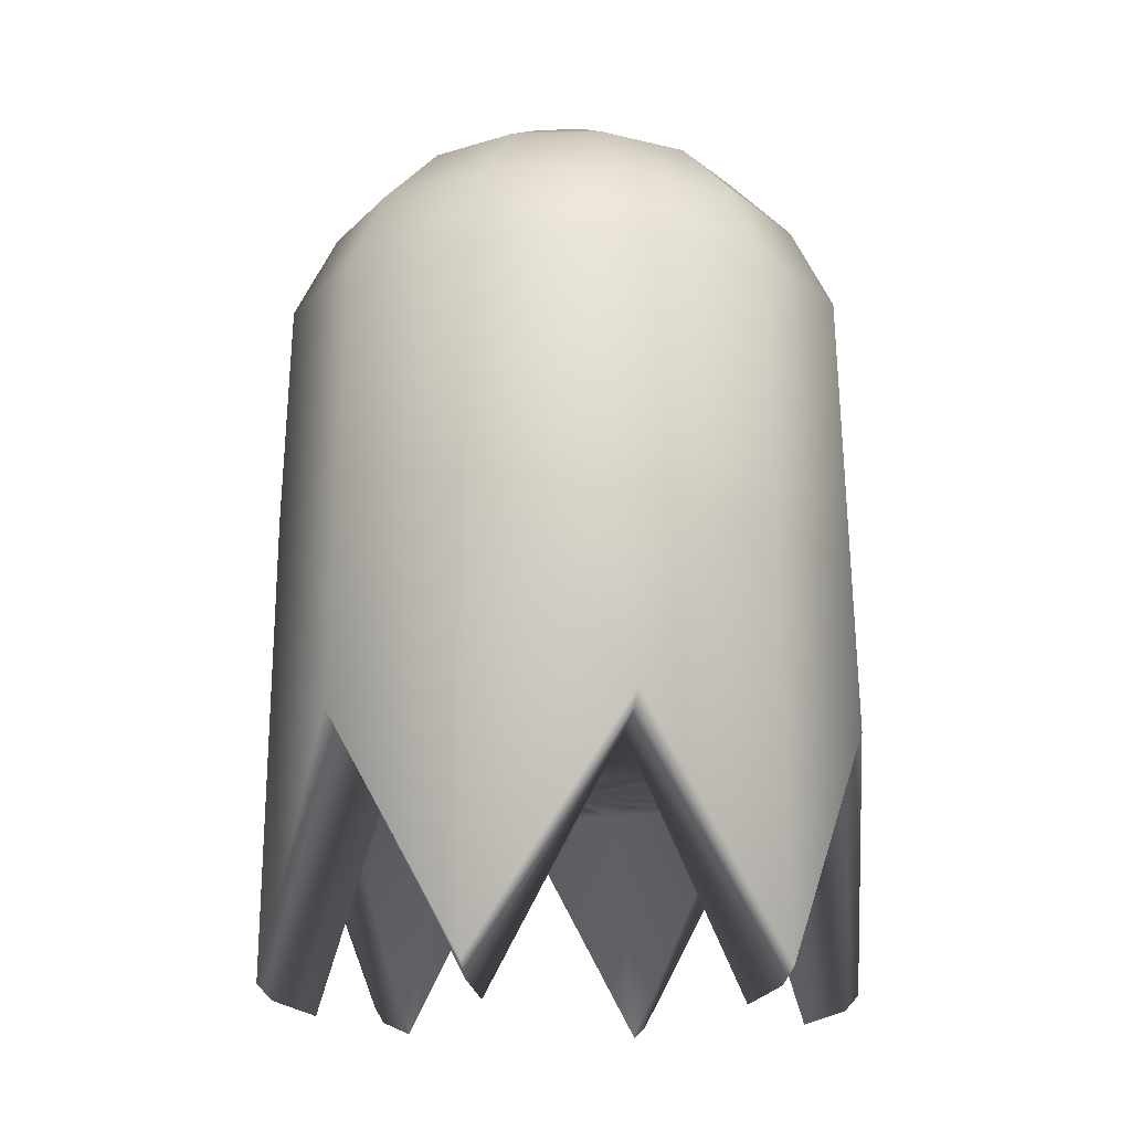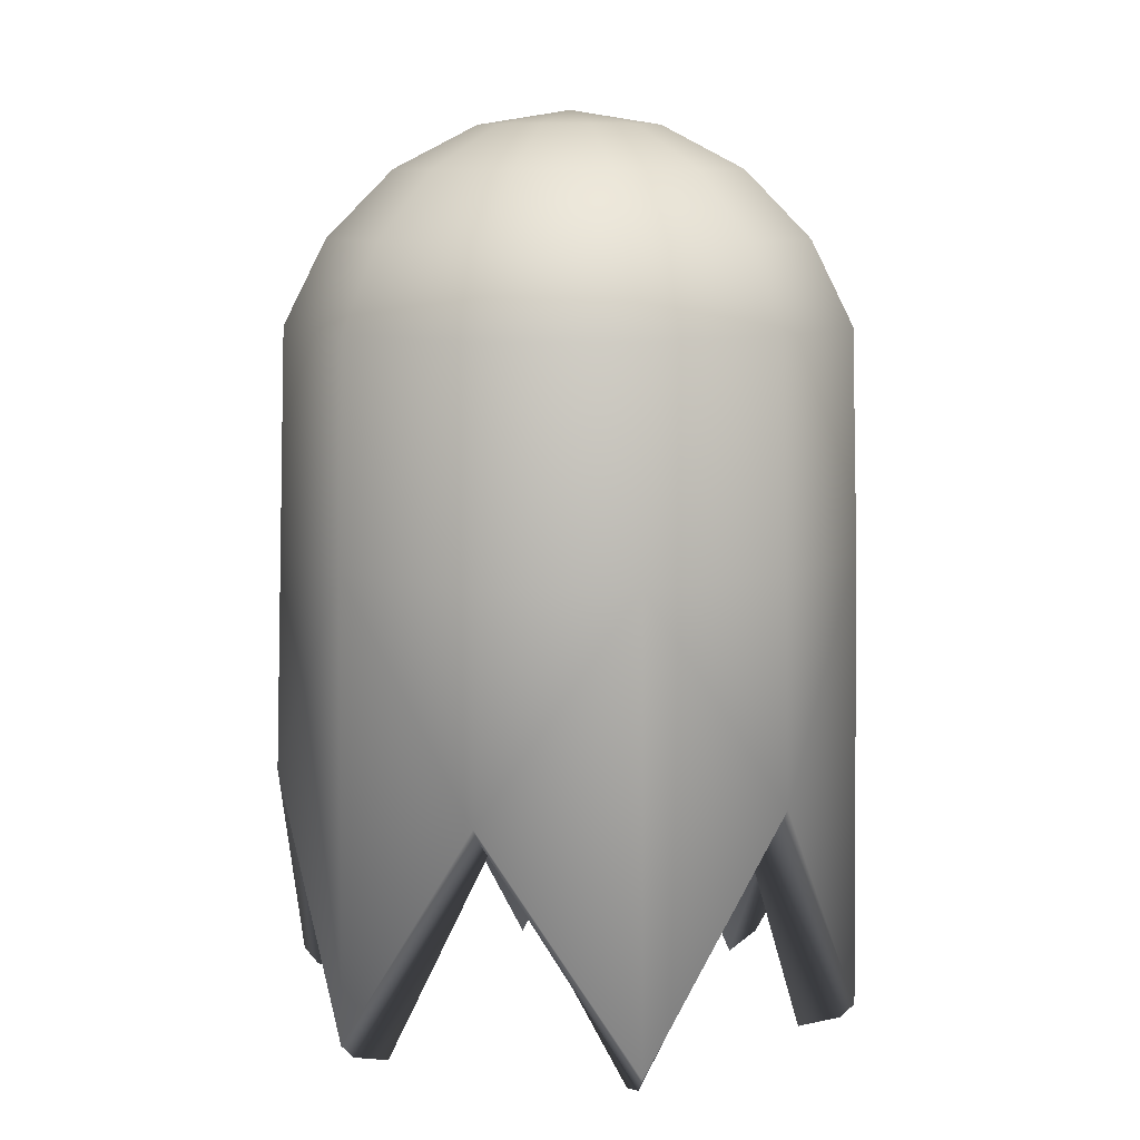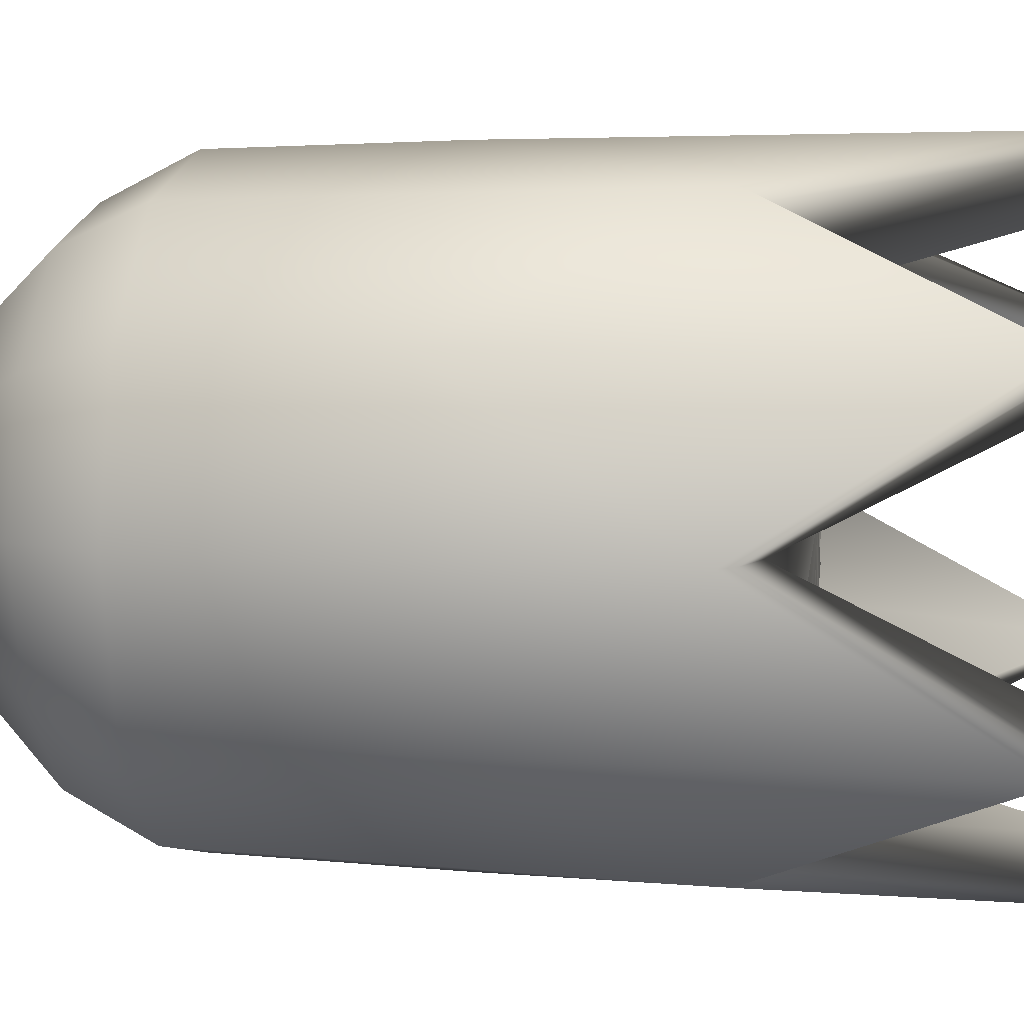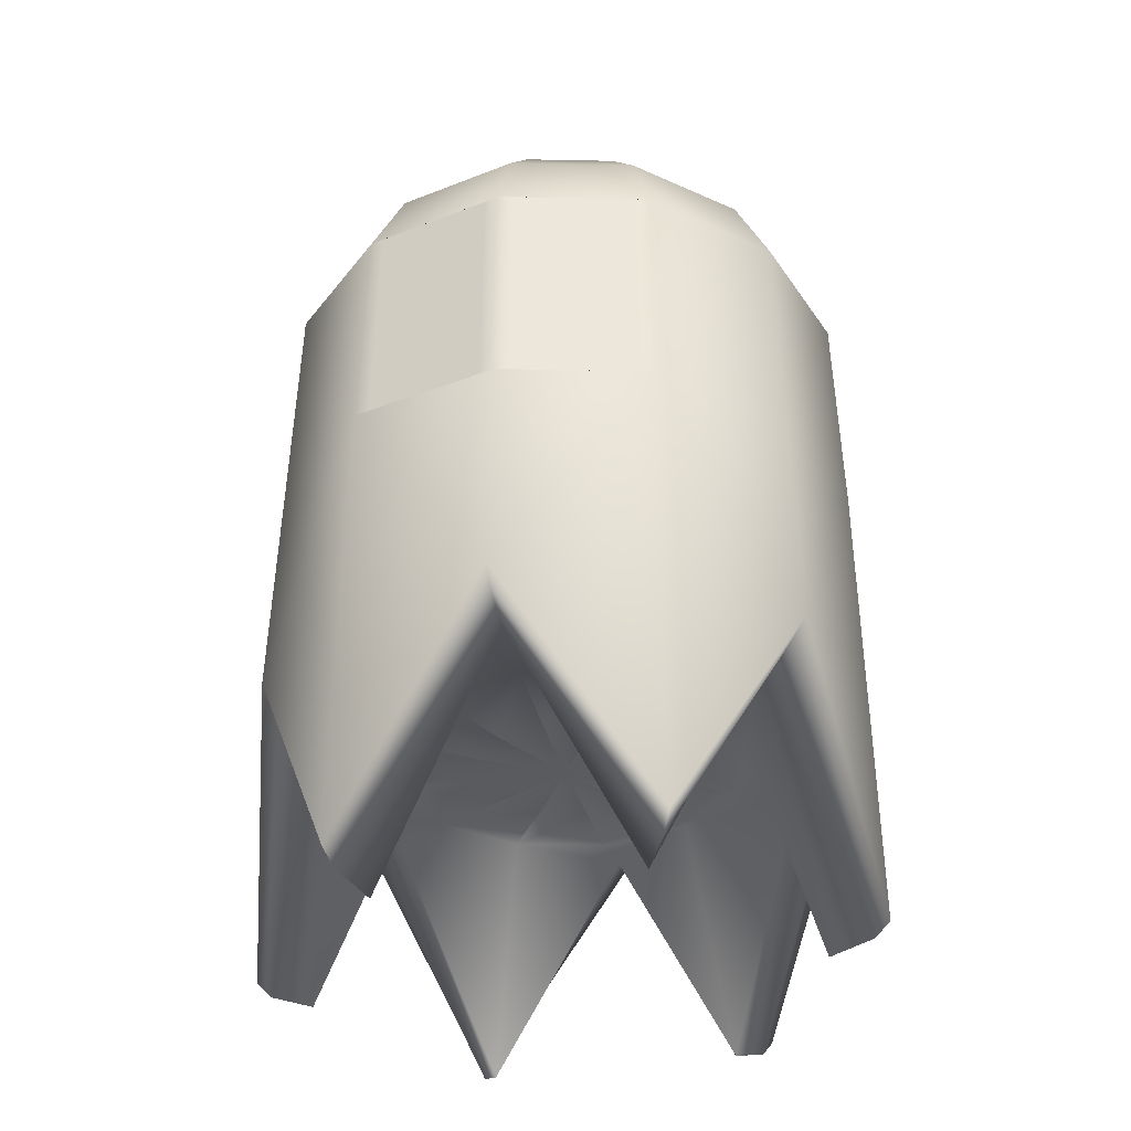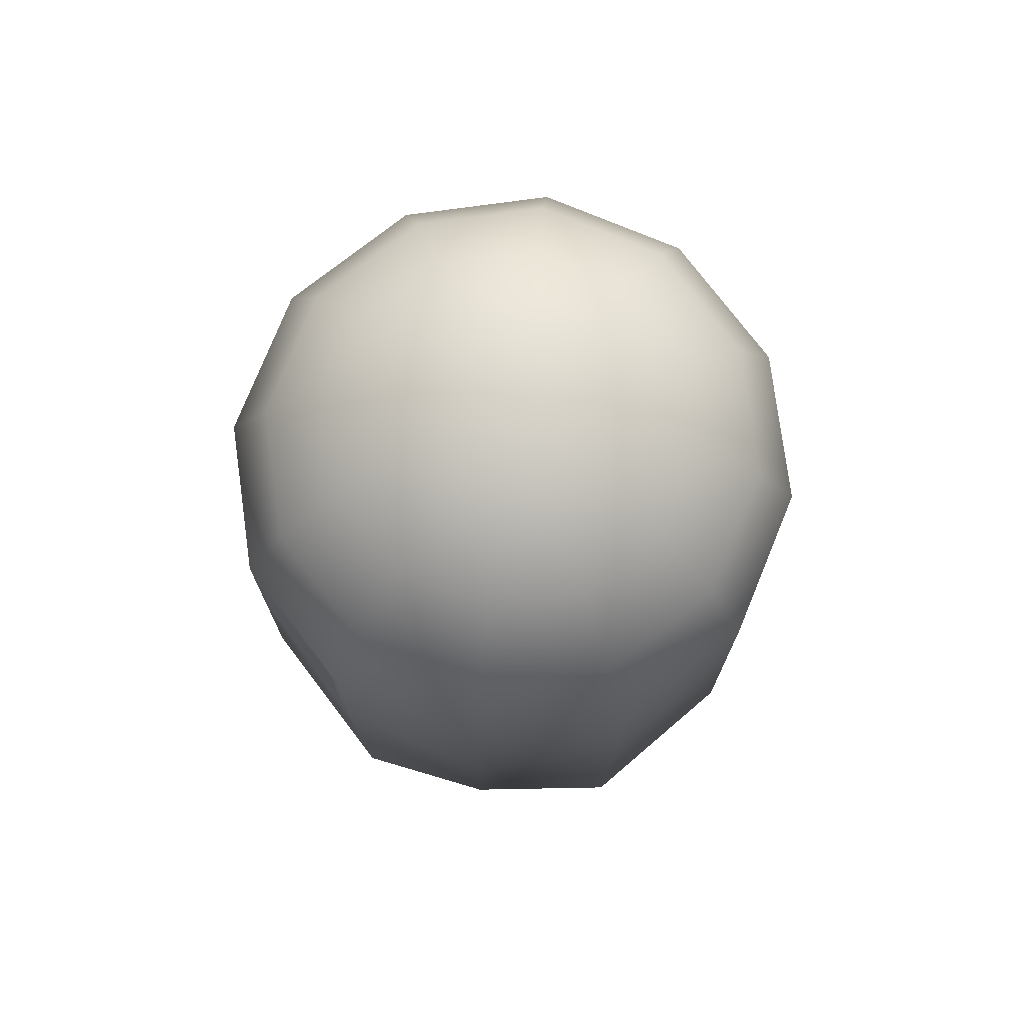
<metadata>
{"format":"obj","ext":"obj","renderer":"f3d","projection":"perspective","resolution":1024,"background":"white","views":[{"elev":-15.4,"azim":-102.4,"up":"+Y"},{"elev":9.6,"azim":-72.9,"up":"+Y"},{"elev":6.9,"azim":-80.4,"up":"+Z"},{"elev":-33.6,"azim":163.4,"up":"+Y"},{"elev":78.3,"azim":-142.7,"up":"+Y"}]}
</metadata>
<code>
v  2.198 7.875 -5.433
v  3.921 7.875 -3.71
v  1.988 7.685 -2.594
v  -0.1552 7.619 -1.357
v  1.082 7.685 -3.5
v  -0.1552 7.875 -6.064
v  -0.1552 7.685 -3.832
v  -2.508 7.875 -5.433
v  -1.392 7.685 -3.5
v  -4.231 7.875 -3.71
v  -2.298 7.685 -2.594
v  -4.862 7.875 -1.357
v  -2.63 7.685 -1.357
v  -4.231 7.875 0.9959
v  -2.298 7.685 -0.1201
v  -2.508 7.875 2.719
v  -1.392 7.685 0.7856
v  -0.1552 7.875 3.349
v  -0.1552 7.685 1.117
v  2.198 7.875 2.719
v  1.082 7.685 0.7856
v  3.921 7.875 0.9959
v  1.988 7.685 -0.1201
v  4.551 7.875 -1.357
v  2.319 7.685 -1.357
v  3.084 8.173 -6.967
v  5.455 1.825 -4.596
v  -0.1552 1.825 -7.835
v  -3.394 8.173 -6.967
v  -5.765 1.825 -4.596
v  -6.633 8.173 -1.357
v  -5.765 1.825 1.882
v  -3.394 8.173 4.253
v  -0.1552 1.825 5.12
v  3.084 8.173 4.253
v  5.455 1.825 1.882
v  6.322 8.173 -1.357
v  3.652 8.547 -7.952
v  6.44 2.199 -5.165
v  -0.1552 2.199 -8.972
v  -3.963 8.547 -7.952
v  -6.75 2.199 -5.165
v  -7.77 8.547 -1.357
v  -6.75 2.199 2.45
v  -3.963 8.547 5.238
v  -0.1552 2.199 6.258
v  3.652 8.547 5.238
v  6.44 2.199 2.45
v  7.46 8.547 -1.357
v  3.848 8.962 -8.291
v  6.779 2.614 -5.361
v  -0.1552 2.614 -9.364
v  -4.159 8.962 -8.291
v  -7.089 2.614 -5.361
v  -8.162 8.962 -1.357
v  -7.089 2.614 2.646
v  -4.159 8.962 5.577
v  -0.1552 2.614 6.65
v  3.848 8.962 5.577
v  6.779 2.614 2.646
v  7.852 8.962 -1.357
v  3.75 14.86 -8.122
v  6.609 14.87 -5.263
v  -0.1552 14.87 -9.168
v  -4.061 14.86 -8.122
v  -6.92 14.87 -5.263
v  -7.966 14.86 -1.357
v  -6.92 14.87 2.548
v  -4.061 14.86 5.407
v  -0.1552 14.87 6.454
v  3.75 14.86 5.407
v  6.609 14.87 2.548
v  7.656 14.86 -1.357
v  3.652 20.76 -7.952
v  3.084 23 -6.967
v  5.455 23 -4.596
v  6.44 20.76 -5.165
v  -0.1552 20.76 -8.972
v  -0.1552 23 -7.835
v  -3.963 20.76 -7.952
v  -3.394 23 -6.967
v  -6.75 20.76 -5.165
v  -5.765 23 -4.596
v  -7.77 20.76 -1.357
v  -6.633 23 -1.357
v  -6.75 20.76 2.45
v  -5.765 23 1.882
v  -3.963 20.76 5.238
v  -3.394 23 4.253
v  -0.1552 20.76 6.258
v  -0.1552 23 5.12
v  3.652 20.76 5.238
v  3.084 23 4.253
v  6.44 20.76 2.45
v  5.455 23 1.882
v  7.46 20.76 -1.357
v  6.322 23 -1.357
v  2.198 24.77 -5.433
v  3.921 24.77 -3.71
v  -0.1552 24.77 -6.064
v  -2.508 24.77 -5.433
v  -4.231 24.77 -3.71
v  -4.862 24.77 -1.357
v  -4.231 24.77 0.9959
v  -2.508 24.77 2.719
v  -0.1552 24.77 3.349
v  2.198 24.77 2.719
v  3.921 24.77 0.9959
v  4.551 24.77 -1.357
v  1.082 25.9 -3.5
v  1.988 25.9 -2.594
v  -0.1552 25.9 -3.832
v  -1.392 25.9 -3.5
v  -2.298 25.9 -2.594
v  -2.63 25.9 -1.357
v  -2.298 25.9 -0.1201
v  -1.392 25.9 0.7856
v  -0.1552 25.9 1.117
v  1.082 25.9 0.7856
v  1.988 25.9 -0.1201
v  2.319 25.9 -1.357
v  -0.1552 26.3 -1.357
v  1.311 17.36 -8.692
v  1.311 18.25 -8.663
v  2.225 18.25 -8.418
v  2.248 17.36 -8.441
v  4.785 17.37 -6.973
v  4.762 18.25 -6.957
v  5.431 18.24 -6.288
v  5.472 17.36 -6.287
v  0.2307 14.87 -9.065
v  3.355 14.87 -8.227
v  0.2307 20.76 -8.869
v  3.277 20.77 -8.053
v  4.023 14.85 -7.85
v  6.31 14.89 -5.561
v  3.944 20.75 -7.661
v  6.174 20.78 -5.43
g pSphere1
f 1 2 3
f 1 3 4
f 5 1 4
f 6 1 5
f 6 5 4
f 7 6 4
f 8 6 7
f 8 7 4
f 9 8 4
f 10 8 9
f 10 9 4
f 11 10 4
f 12 10 11
f 12 11 4
f 13 12 4
f 14 12 13
f 14 13 4
f 15 14 4
f 16 14 15
f 16 15 4
f 17 16 4
f 18 16 17
f 18 17 4
f 19 18 4
f 20 18 19
f 20 19 4
f 21 20 4
f 22 20 21
f 22 21 4
f 23 22 4
f 24 22 23
f 24 23 4
f 25 24 4
f 2 24 25
f 2 25 4
f 3 2 4
f 2 1 26
f 26 27 2
f 6 28 26
f 26 1 6
f 6 8 29
f 29 28 6
f 10 30 29
f 29 8 10
f 10 12 31
f 31 30 10
f 14 32 31
f 31 12 14
f 14 16 33
f 33 32 14
f 18 34 33
f 33 16 18
f 18 20 35
f 35 34 18
f 22 36 35
f 35 20 22
f 22 24 37
f 37 36 22
f 2 27 37
f 37 24 2
f 26 38 39
f 39 27 26
f 26 28 40
f 40 38 26
f 29 41 40
f 40 28 29
f 29 30 42
f 42 41 29
f 31 43 42
f 42 30 31
f 31 32 44
f 44 43 31
f 33 45 44
f 44 32 33
f 33 34 46
f 46 45 33
f 35 47 46
f 46 34 35
f 35 36 48
f 48 47 35
f 37 49 48
f 48 36 37
f 37 27 39
f 39 49 37
f 38 50 51
f 51 39 38
f 38 40 52
f 52 50 38
f 41 53 52
f 52 40 41
f 41 42 54
f 54 53 41
f 43 55 54
f 54 42 43
f 43 44 56
f 56 55 43
f 45 57 56
f 56 44 45
f 45 46 58
f 58 57 45
f 47 59 58
f 58 46 47
f 47 48 60
f 60 59 47
f 49 61 60
f 60 48 49
f 49 39 51
f 51 61 49
f 50 62 63
f 63 51 50
f 50 52 64
f 64 62 50
f 53 65 64
f 64 52 53
f 53 54 66
f 66 65 53
f 55 67 66
f 66 54 55
f 55 56 68
f 68 67 55
f 57 69 68
f 68 56 57
f 57 58 70
f 70 69 57
f 59 71 70
f 70 58 59
f 59 60 72
f 72 71 59
f 61 73 72
f 72 60 61
f 61 51 63
f 63 73 61
f 74 75 76
f 76 77 74
f 78 79 75
f 75 74 78
f 80 81 79
f 79 78 80
f 82 83 81
f 81 80 82
f 84 85 83
f 83 82 84
f 86 87 85
f 85 84 86
f 88 89 87
f 87 86 88
f 90 91 89
f 89 88 90
f 92 93 91
f 91 90 92
f 94 95 93
f 93 92 94
f 96 97 95
f 95 94 96
f 77 76 97
f 97 96 77
f 75 98 99
f 99 76 75
f 79 100 98
f 98 75 79
f 81 101 100
f 100 79 81
f 83 102 101
f 101 81 83
f 85 103 102
f 102 83 85
f 87 104 103
f 103 85 87
f 89 105 104
f 104 87 89
f 91 106 105
f 105 89 91
f 93 107 106
f 106 91 93
f 95 108 107
f 107 93 95
f 97 109 108
f 108 95 97
f 76 99 109
f 109 97 76
f 98 110 111
f 111 99 98
f 100 112 110
f 110 98 100
f 101 113 112
f 112 100 101
f 102 114 113
f 113 101 102
f 103 115 114
f 114 102 103
f 104 116 115
f 115 103 104
f 105 117 116
f 116 104 105
f 106 118 117
f 117 105 106
f 107 119 118
f 118 106 107
f 108 120 119
f 119 107 108
f 109 121 120
f 120 108 109
f 99 111 121
f 121 109 99
f 111 110 122
f 110 112 122
f 112 113 122
f 113 114 122
f 114 115 122
f 115 116 122
f 116 117 122
f 117 118 122
f 118 119 122
f 119 120 122
f 120 121 122
f 121 111 122
f 73 96 94
f 94 72 73
f 72 94 92
f 92 71 72
f 71 92 90
f 90 70 71
f 70 90 88
f 88 69 70
f 69 88 86
f 86 68 69
f 68 86 84
f 84 67 68
f 67 84 82
f 82 66 67
f 66 82 80
f 80 65 66
f 65 80 78
f 78 64 65
f 123 124 125
f 125 126 123
f 127 128 129
f 129 130 127
f 63 77 96
f 96 73 63
f 131 132 62
f 62 64 131
f 78 133 131
f 131 64 78
f 134 133 78
f 78 74 134
f 62 132 134
f 134 74 62
f 135 136 63
f 63 62 135
f 74 137 135
f 135 62 74
f 138 137 74
f 74 77 138
f 63 136 138
f 138 77 63
f 131 123 126
f 126 132 131
f 133 124 123
f 123 131 133
f 134 125 124
f 124 133 134
f 132 126 125
f 125 134 132
f 136 135 127
f 127 130 136
f 137 128 127
f 127 135 137
f 137 138 129
f 129 128 137
f 136 130 129
f 129 138 136

</code>
